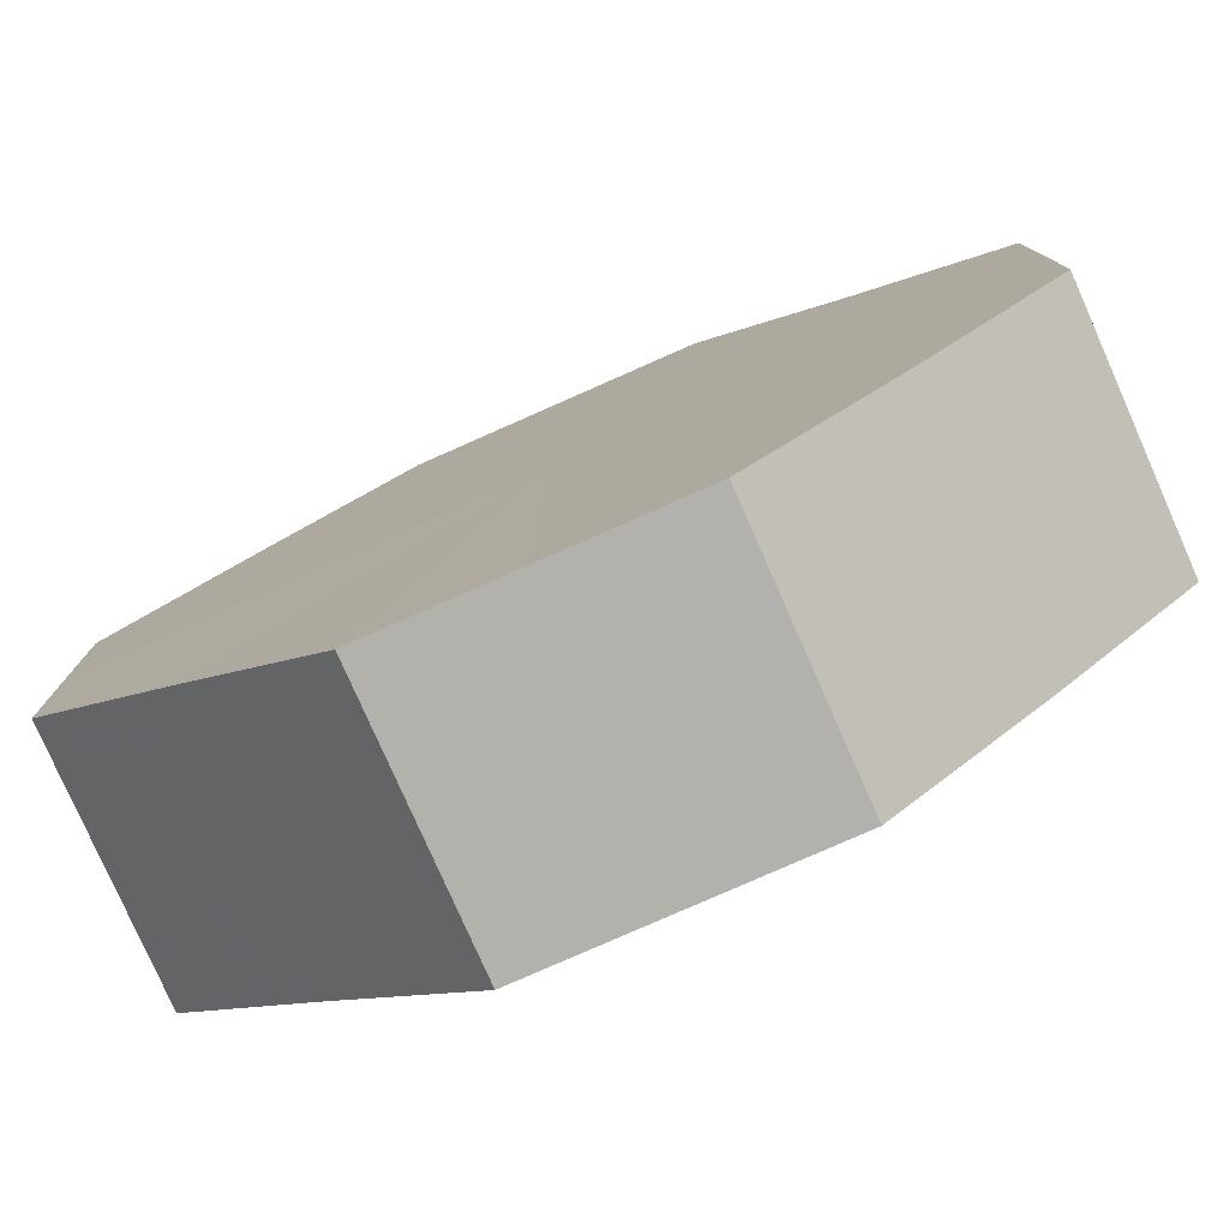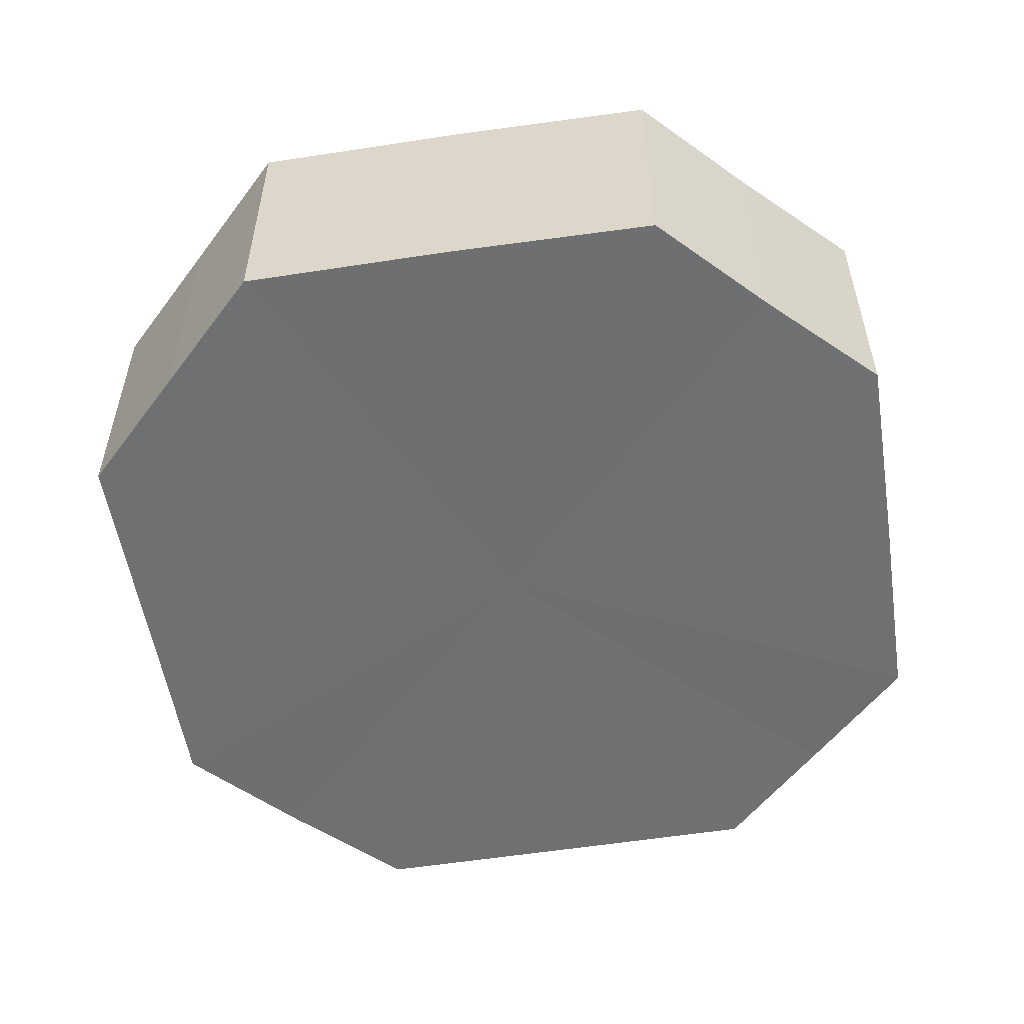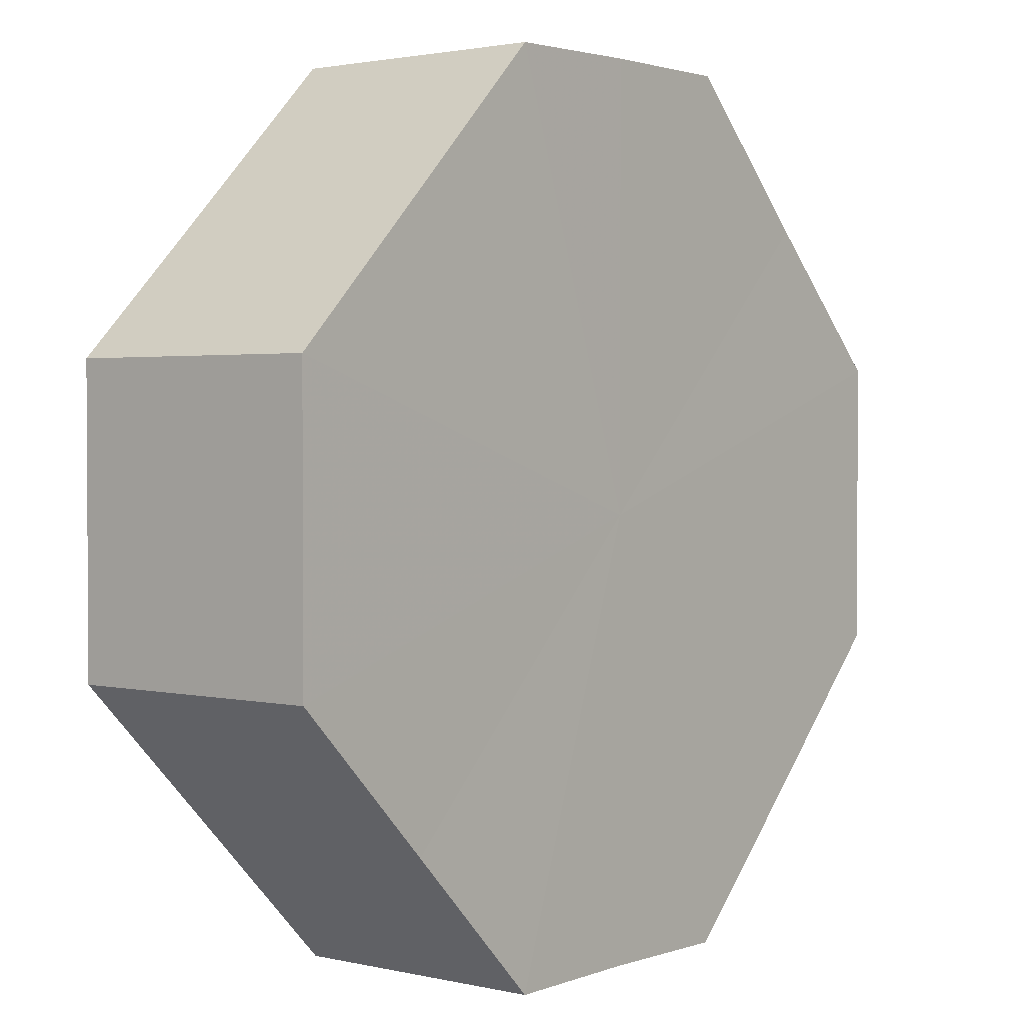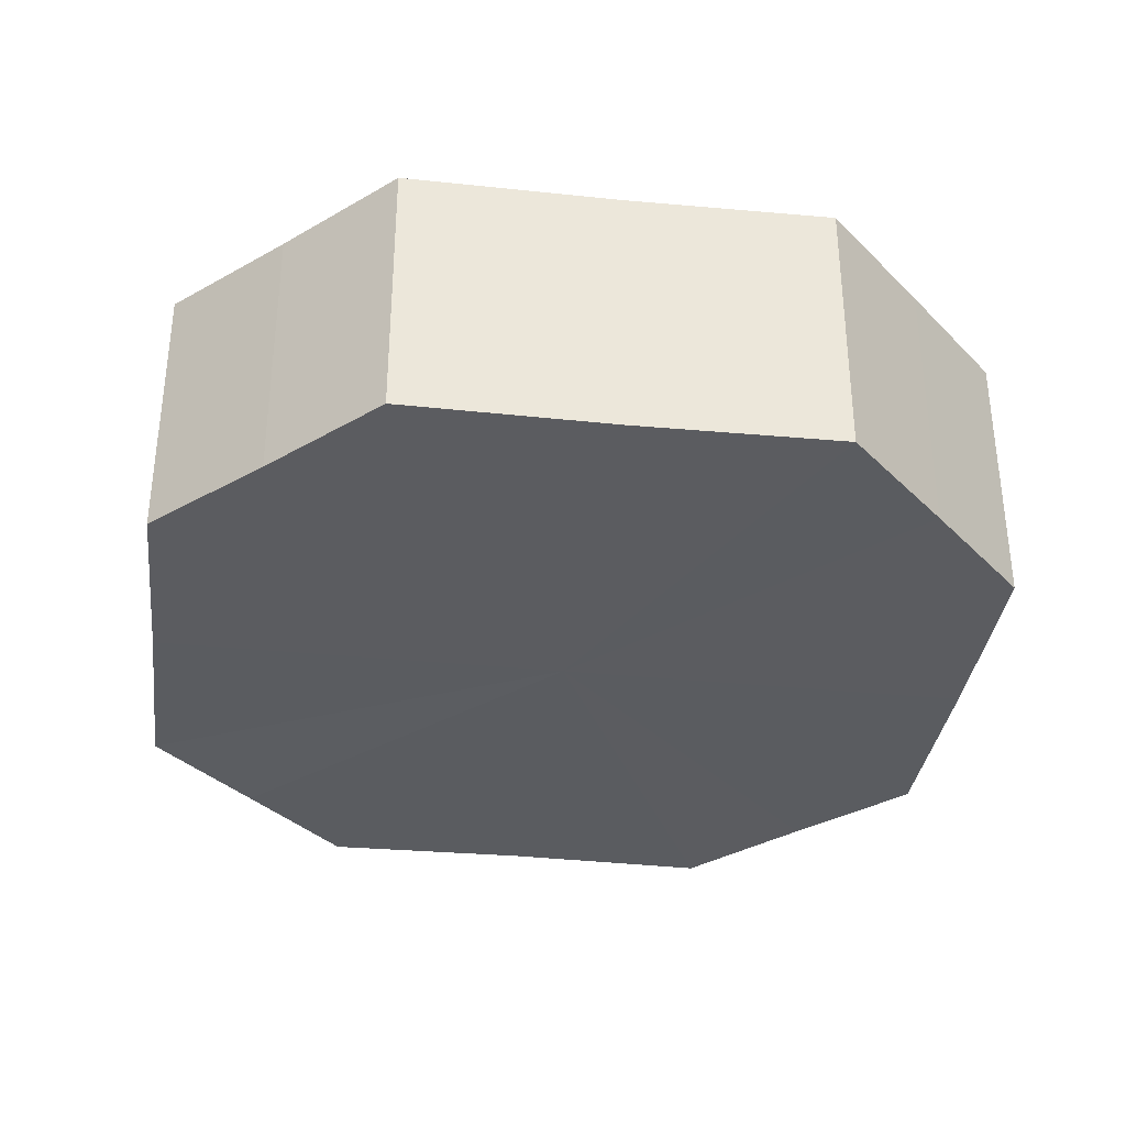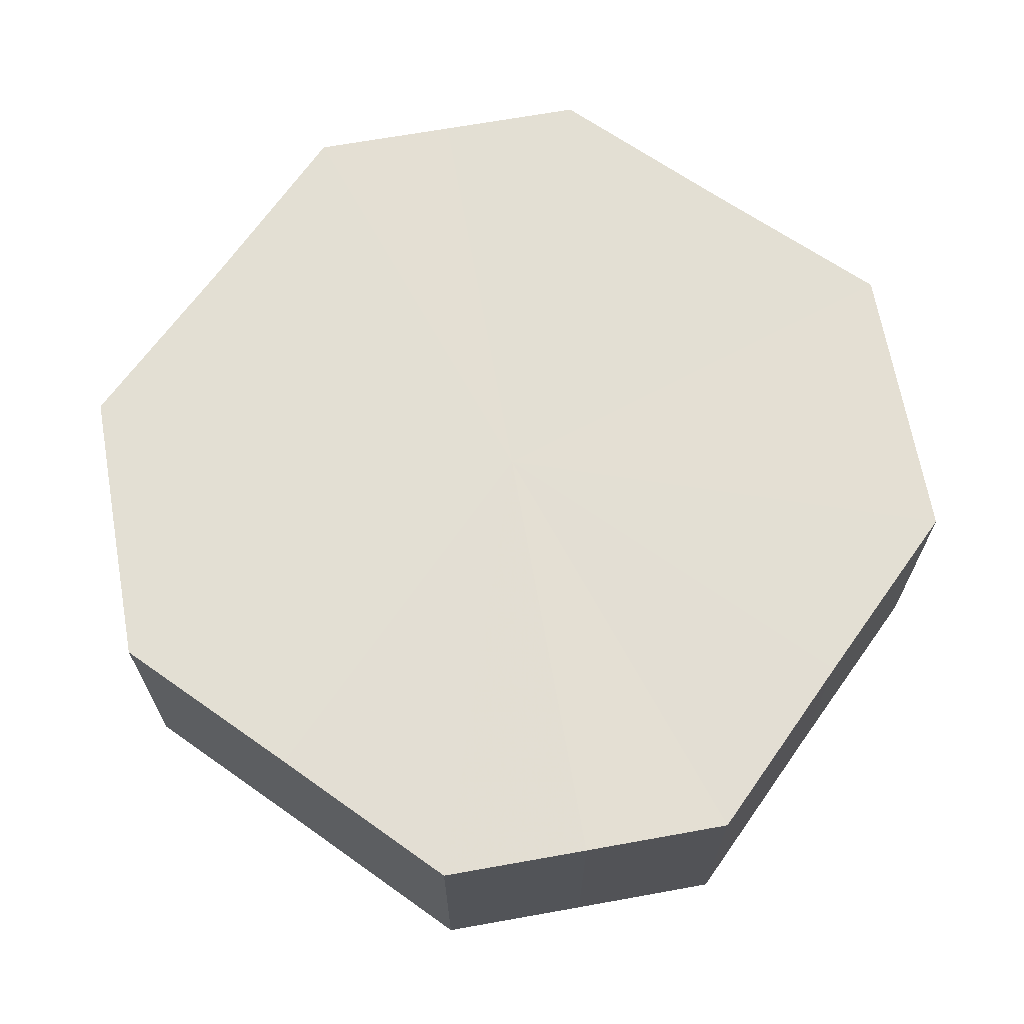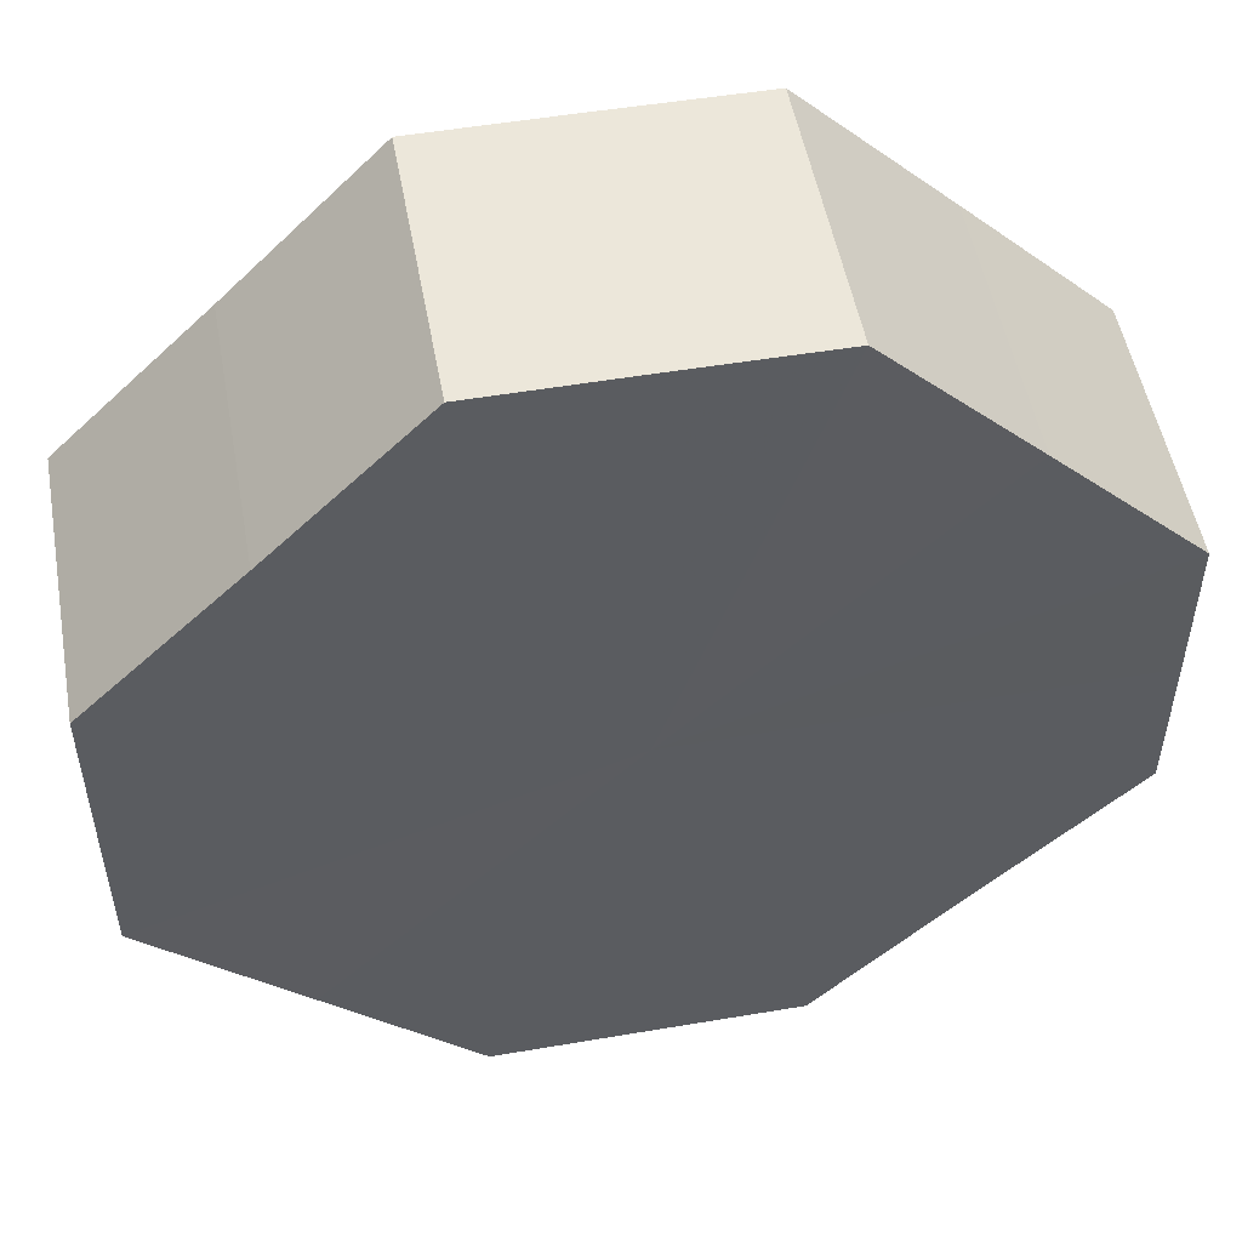
<metadata>
{"format":"obj","ext":"obj","renderer":"f3d","projection":"perspective","resolution":1024,"background":"white","views":[{"elev":-78.8,"azim":23.6,"up":"+Y"},{"elev":-54.8,"azim":-36.1,"up":"+Z"},{"elev":2.0,"azim":-50.9,"up":"+Y"},{"elev":-34.4,"azim":127.5,"up":"+Z"},{"elev":67.0,"azim":-10.0,"up":"+Z"},{"elev":51.8,"azim":-10.7,"up":"+Y"}]}
</metadata>
<code>
o 12700
v 2173 1881 19.2
v 2173 1881 19.2
v 2173 1881 19.18
v 2173 1881 19.2
v 2173 1881 19.18
v 2173 1881 19.2
v 2173 1881 19.18
v 2173 1881 19.2
v 2173 1881 19.18
v 2173 1881 19.2
v 2173 1881 19.18
v 2173 1881 19.2
v 2173 1881 19.18
v 2173 1881 19.2
v 2173 1881 19.18
v 2173 1881 19.2
v 2173 1881 19.18
v 2173 1881 19.2
v 2173 1881 19.18
v 2173 1881 19.2
v 2173 1881 19.18
v 2173 1881 19.2
v 2173 1881 19.18
v 2173 1881 19.2
v 2173 1881 19.18
v 2173 1881 19.2
v 2173 1881 19.18
v 2173 1881 19.2
v 2173 1881 19.18
v 2173 1881 19.2
v 2173 1881 19.18
v 2173 1881 19.18
v 2173 1881 19.18
v 2173 1881 19.2
v 2173 1881 19.18
v 2173 1881 19.2
v 2173 1881 19.18
v 2173 1881 19.18
v 2173 1881 19.2
v 2173 1881 19.18
v 2173 1881 19.2
v 2173 1881 19.2
v 2173 1881 19.18
v 2173 1881 19.18
v 2173 1881 19.2
v 2173 1881 19.18
v 2173 1881 19.2
v 2173 1881 19.2
v 2173 1881 19.18
v 2173 1881 19.18
v 2173 1881 19.2
v 2173 1881 19.18
v 2173 1881 19.2
v 2173 1881 19.2
v 2173 1881 19.18
v 2173 1881 19.18
v 2173 1881 19.2
v 2173 1881 19.18
v 2173 1881 19.2
v 2173 1881 19.2
v 2173 1881 19.18
v 2173 1881 19.18
v 2173 1881 19.2
v 2173 1881 19.2
v 2173 1881 19.2
v 2173 1881 19.2
v 2173 1881 19.2
v 2173 1881 19.2
v 2173 1881 19.2
v 2173 1881 19.2
v 2173 1881 19.2
v 2173 1881 19.2
v 2173 1881 19.2
v 2173 1881 19.2
v 2173 1881 19.2
v 2173 1881 19.2
v 2173 1881 19.2
v 2173 1881 19.2
v 2173 1881 19.2
v 2173 1881 19.2
v 2173 1881 19.2
v 2173 1881 19.18
v 2173 1881 19.18
v 2173 1881 19.18
v 2173 1881 19.18
v 2173 1881 19.18
v 2173 1881 19.18
v 2173 1881 19.18
v 2173 1881 19.18
v 2173 1881 19.18
v 2173 1881 19.18
v 2173 1881 19.18
v 2173 1881 19.18
v 2173 1881 19.18
v 2173 1881 19.18
v 2173 1881 19.18
v 2173 1881 19.18
v 2173 1881 19.18
f 1 2 3
f 2 4 5
f 6 1 7
f 4 8 9
f 10 6 11
f 8 12 13
f 14 10 15
f 12 16 17
f 18 14 19
f 16 20 21
f 22 18 23
f 20 24 25
f 26 22 27
f 24 28 29
f 30 26 31
f 28 30 32
f 33 34 35
f 35 36 37
f 38 39 33
f 40 41 38
f 37 42 43
f 44 45 40
f 46 47 44
f 43 48 49
f 50 51 46
f 52 53 50
f 49 54 55
f 56 57 52
f 58 59 56
f 55 60 61
f 62 63 58
f 61 64 62
f 65 66 67
f 65 68 66
f 65 67 69
f 65 70 68
f 65 69 71
f 65 72 70
f 65 71 73
f 65 74 72
f 65 73 75
f 65 76 74
f 65 75 77
f 65 78 76
f 65 77 79
f 65 80 78
f 65 79 81
f 65 81 80
f 82 83 84
f 82 85 83
f 82 84 86
f 82 87 85
f 82 86 88
f 82 89 87
f 82 88 90
f 82 91 89
f 82 90 92
f 82 93 91
f 82 92 94
f 82 95 93
f 82 94 96
f 82 97 95
f 82 96 98
f 82 98 97

</code>
